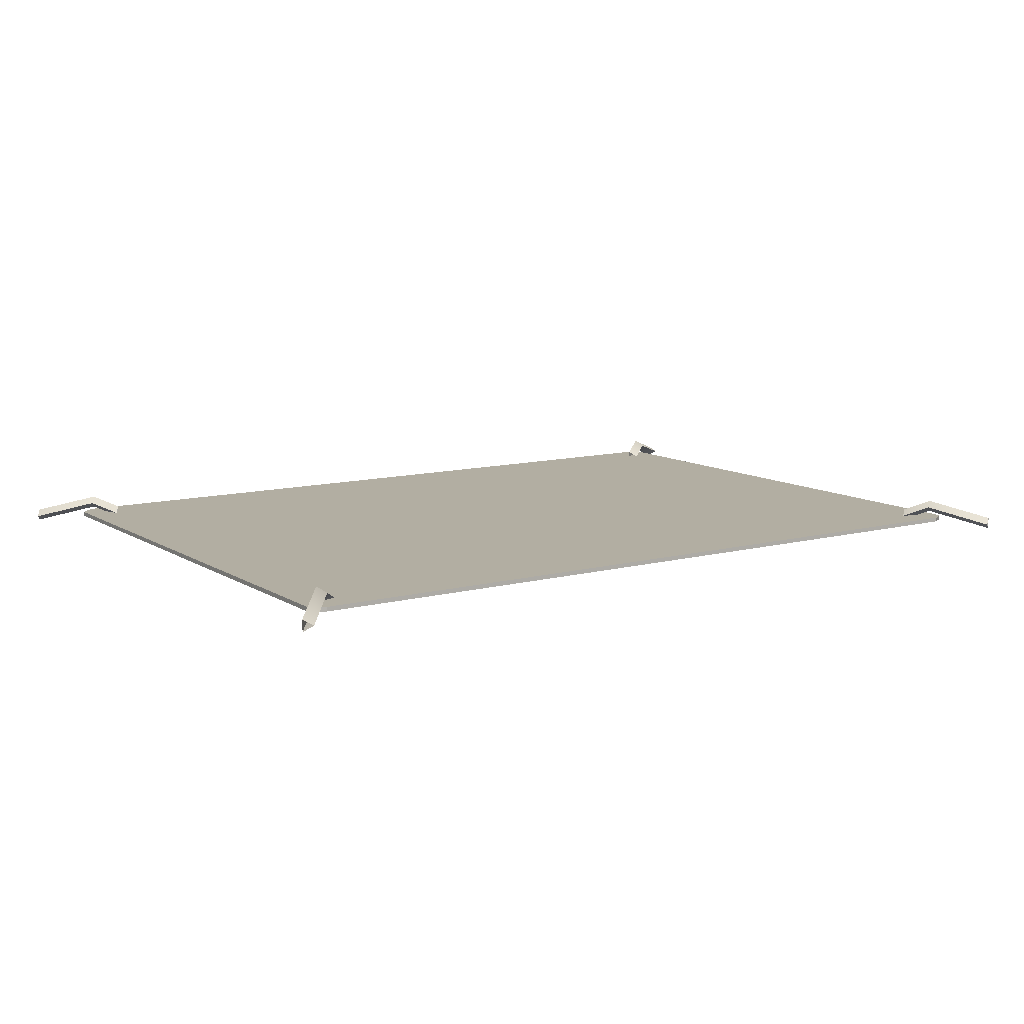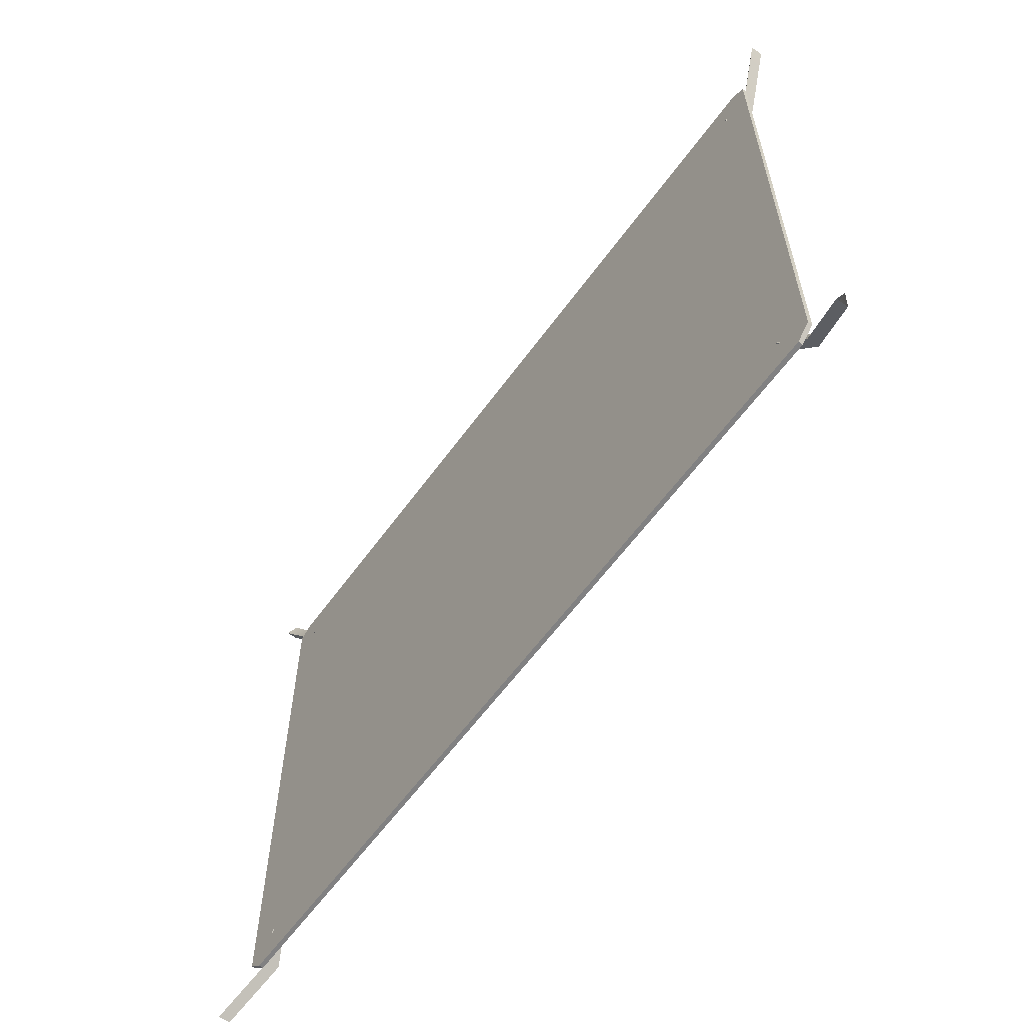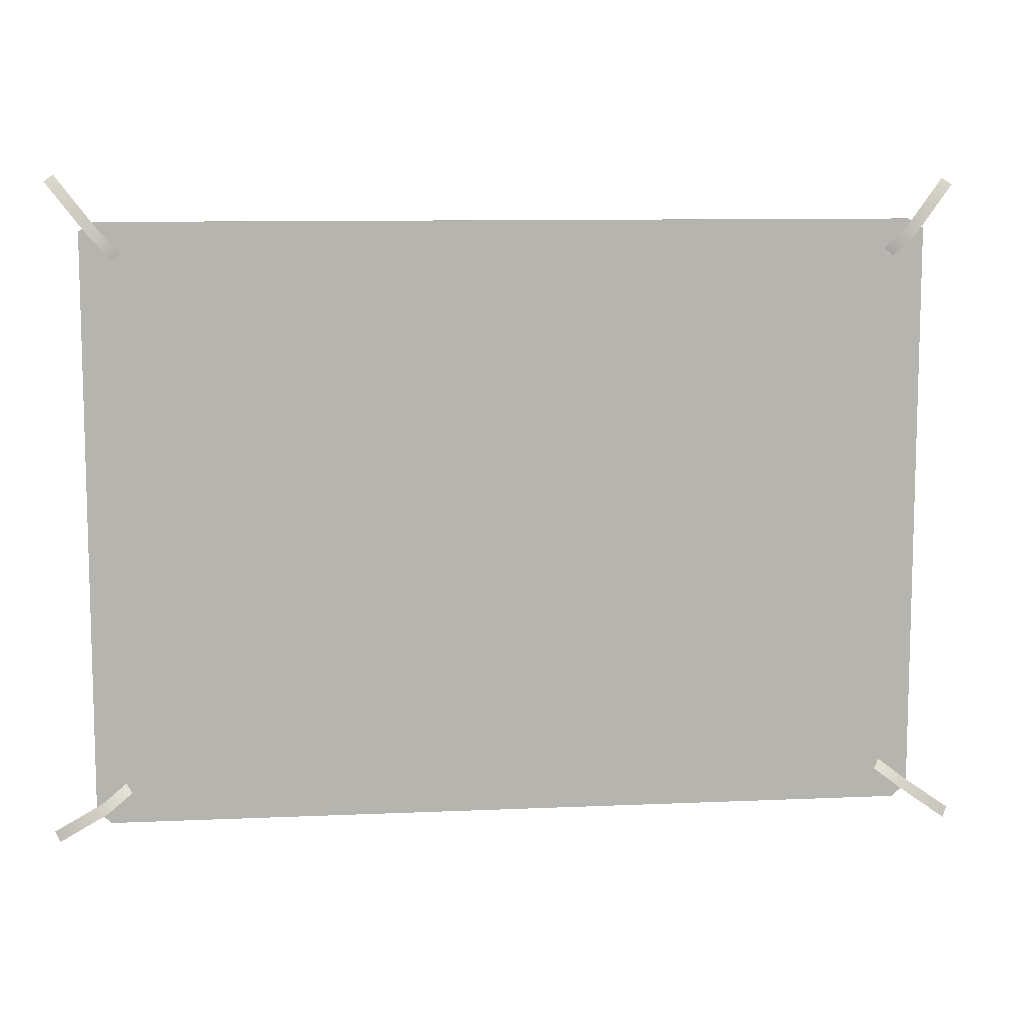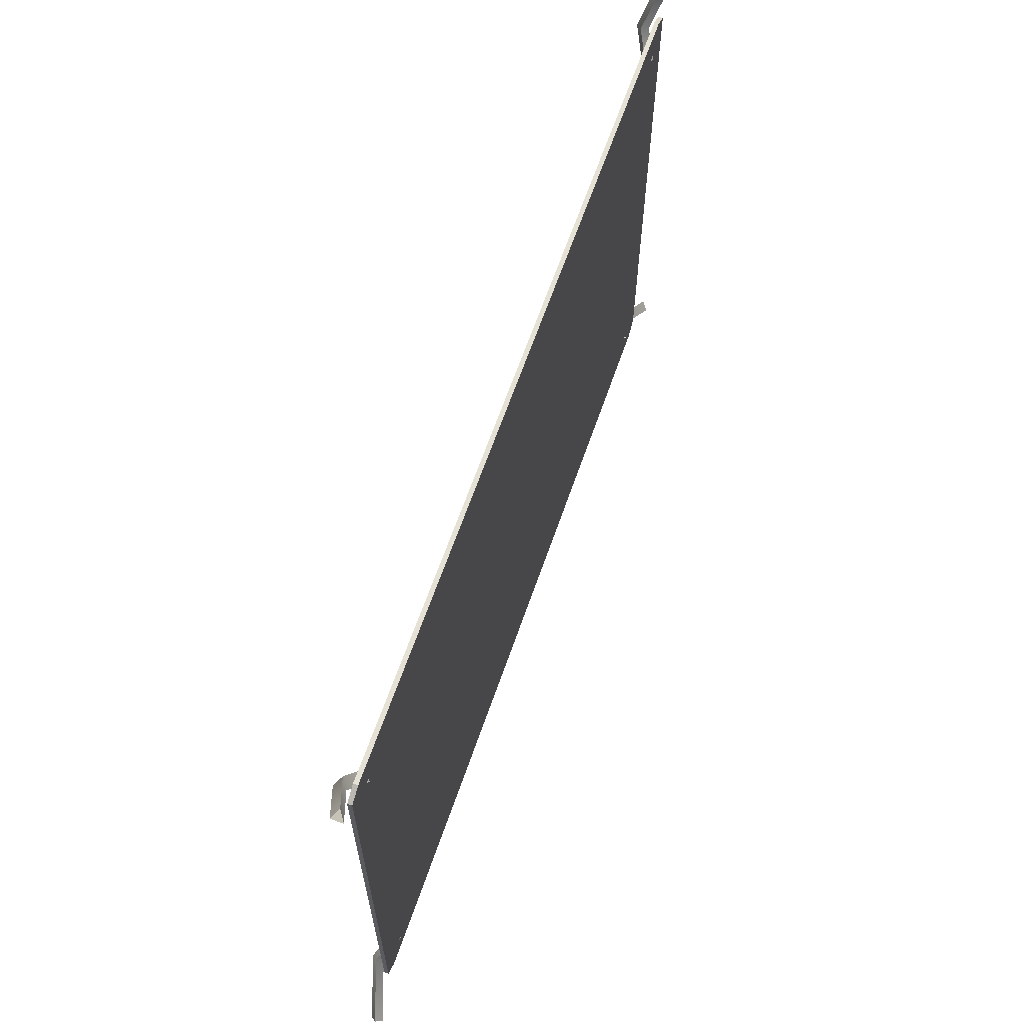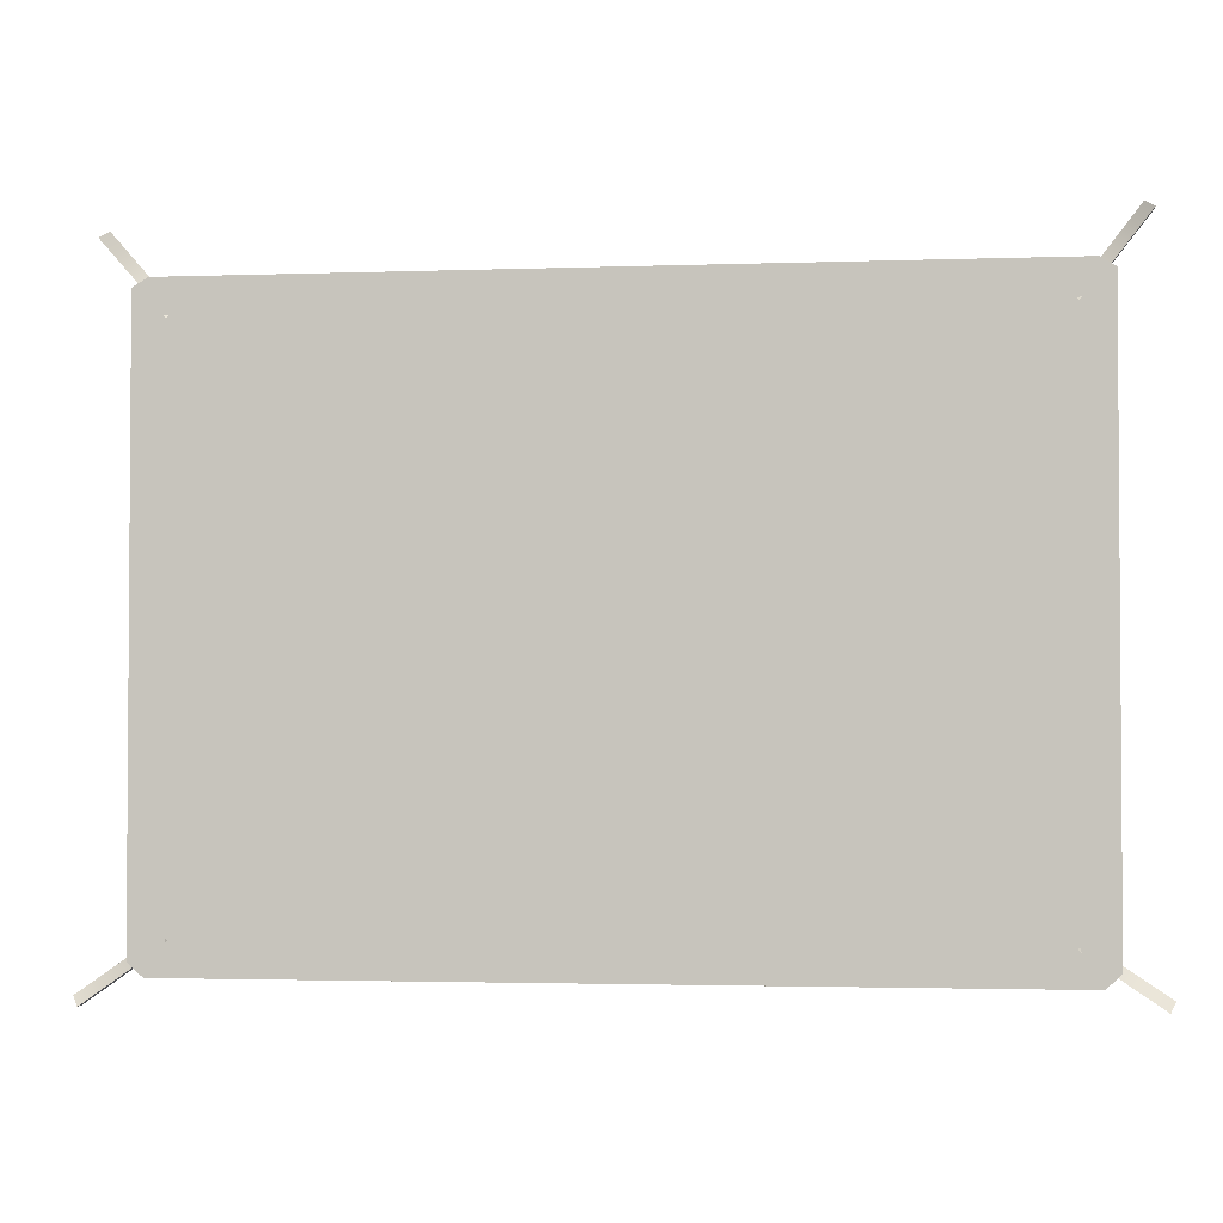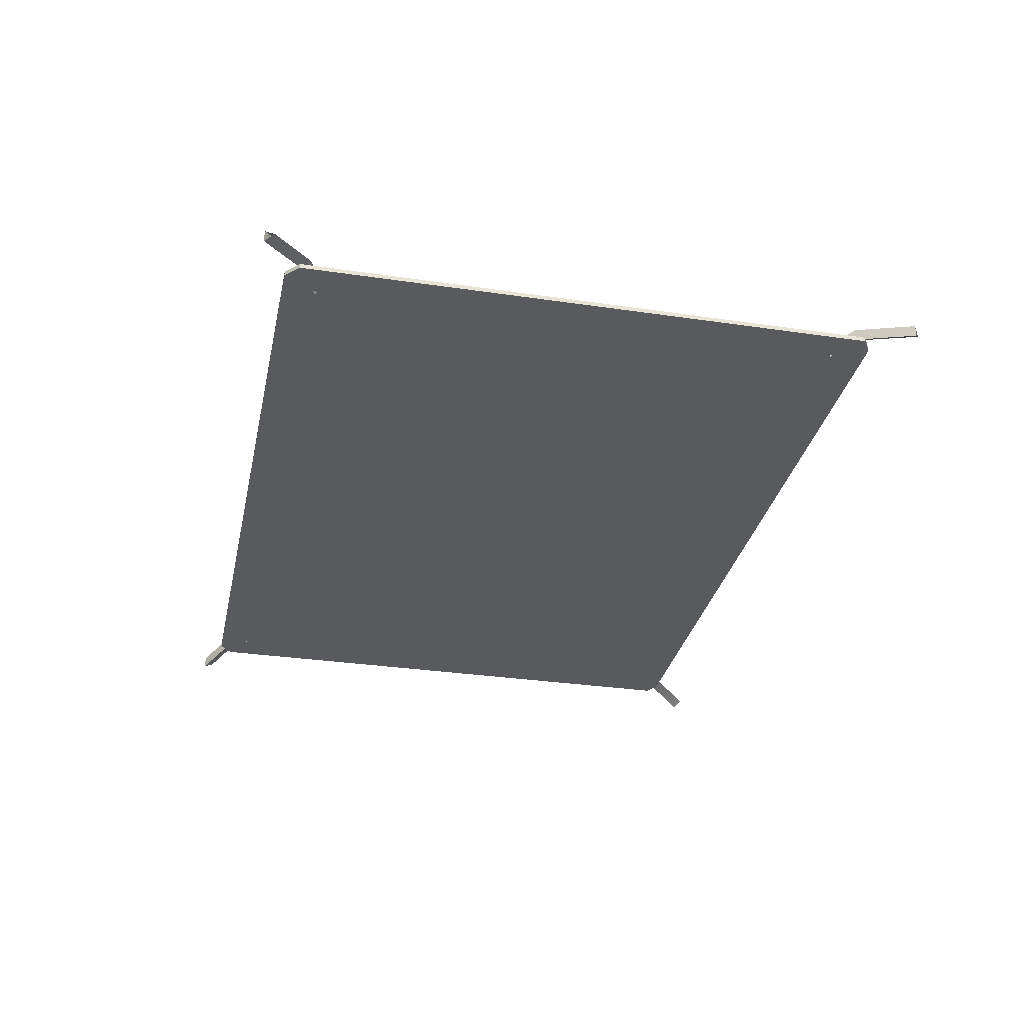
<metadata>
{"format":"obj","ext":"obj","renderer":"f3d","projection":"perspective","resolution":1024,"background":"white","views":[{"elev":10.7,"azim":146.5,"up":"+Z"},{"elev":-60.5,"azim":-125.8,"up":"+Y"},{"elev":9.7,"azim":-6.6,"up":"+Y"},{"elev":64.8,"azim":109.2,"up":"+Y"},{"elev":-2.4,"azim":-172.7,"up":"+Y"},{"elev":-31.2,"azim":78.1,"up":"+Z"}]}
</metadata>
<code>
g MainCity_Prop_CloseUp_05
v -0.2997 0.01822 -0.005705
v -0.2997 0.01822 -0.0024
v 0.2964 0.01822 -0.0024
v 0.2964 0.01822 -0.005705
v 0.3076 0.028 -0.005705
v 0.3076 0.028 -0.0024
v 0.3076 0.4557 -0.0024
v 0.3076 0.4557 -0.005705
v 0.2964 0.4623 -0.005705
v 0.2964 0.4623 -0.0024
v -0.2997 0.4623 -0.0024
v -0.2997 0.4623 -0.005705
v -0.3104 0.4557 -0.005705
v -0.3104 0.4557 -0.0024
v -0.3104 0.028 -0.0024
v -0.3104 0.028 -0.005705
v 0.2964 0.01822 -0.005705
v 0.2964 0.01822 -0.0024
v 0.3076 0.028 -0.0024
v 0.3076 0.028 -0.005705
v -0.2997 0.01822 -0.0024
v -0.2997 0.01822 -0.005705
v -0.3104 0.028 -0.005705
v -0.3104 0.028 -0.0024
v 0.3076 0.4557 -0.005705
v 0.3076 0.4557 -0.0024
v 0.2964 0.4623 -0.0024
v 0.2964 0.4623 -0.005705
v -0.2997 0.4623 -0.005705
v -0.2997 0.4623 -0.0024
v -0.3104 0.4557 -0.0024
v -0.3104 0.4557 -0.005705
v -0.3104 0.028 -0.005705
v -0.2997 0.4623 -0.005705
v -0.3104 0.4557 -0.005705
v -0.2997 0.01822 -0.005705
v 0.2964 0.01822 -0.005705
v 0.2964 0.4623 -0.005705
v 0.3076 0.4557 -0.005705
v 0.3076 0.028 -0.005705
v -0.3017 0.4518 0.01054
v -0.2955 0.4565 0.006116
v -0.2816 0.4405 -0.00251
v -0.2875 0.4357 0.001911
v -0.3017 0.4518 0.001695
v -0.3017 0.4518 0.01054
v -0.2875 0.4357 0.001911
v -0.2875 0.4357 -0.006931
v -0.2955 0.4565 0.006116
v -0.3017 0.4518 0.001695
v -0.2875 0.4357 -0.006931
v -0.2816 0.4405 -0.00251
v -0.3418 0.01197 -0.006116
v -0.3052 0.03583 0.006116
v -0.3011 0.02926 0.01054
v -0.3379 0.005087 -0.001695
v -0.3379 0.005086 -0.01054
v -0.3379 0.005087 -0.001695
v -0.3011 0.02926 0.01054
v -0.3011 0.02926 0.001695
v -0.3418 0.01197 -0.006116
v -0.3379 0.005086 -0.01054
v -0.3011 0.02926 0.001695
v -0.3052 0.03583 0.006116
v -0.3011 0.02926 0.01054
v -0.3052 0.03583 0.006116
v -0.2881 0.04833 -0.00251
v -0.2838 0.042 0.001911
v -0.3011 0.02926 0.001695
v -0.3011 0.02926 0.01054
v -0.2838 0.042 0.001911
v -0.2838 0.042 -0.006931
v -0.3052 0.03583 0.006116
v -0.3011 0.02926 0.001695
v -0.2838 0.042 -0.006931
v -0.2881 0.04833 -0.00251
v 0.3217 0.492 -0.006116
v 0.3282 0.4875 -0.001695
v 0.2987 0.4518 0.01054
v 0.2926 0.4565 0.006116
v 0.2987 0.4518 0.01054
v 0.3282 0.4875 -0.001695
v 0.3282 0.4875 -0.01054
v 0.2987 0.4518 0.001695
v 0.2987 0.4518 0.001695
v 0.3282 0.4875 -0.01054
v 0.3217 0.492 -0.006116
v 0.2926 0.4565 0.006116
v 0.2786 0.4405 -0.00251
v 0.2926 0.4565 0.006116
v 0.2987 0.4518 0.01054
v 0.2845 0.4357 0.001911
v 0.2845 0.4357 0.001911
v 0.2987 0.4518 0.01054
v 0.2987 0.4518 0.001695
v 0.2845 0.4357 -0.006931
v 0.2845 0.4357 -0.006931
v 0.2987 0.4518 0.001695
v 0.2926 0.4565 0.006116
v 0.2786 0.4405 -0.00251
v 0.3418 0.00688 -0.006116
v 0.3379 -9.537e-09 -0.001695
v 0.2982 0.02926 0.01054
v 0.3023 0.03583 0.006116
v 0.2982 0.02926 0.01054
v 0.3379 -9.537e-09 -0.001695
v 0.3379 -9.537e-09 -0.01054
v 0.2982 0.02926 0.001695
v 0.2982 0.02926 0.001695
v 0.3379 -9.537e-09 -0.01054
v 0.3418 0.00688 -0.006116
v 0.3023 0.03583 0.006116
v 0.2852 0.04833 -0.00251
v 0.3023 0.03583 0.006116
v 0.2982 0.02926 0.01054
v 0.2809 0.042 0.001911
v 0.2809 0.042 0.001911
v 0.2982 0.02926 0.01054
v 0.2982 0.02926 0.001695
v 0.2809 0.042 -0.006931
v 0.2809 0.042 -0.006931
v 0.2982 0.02926 0.001695
v 0.3023 0.03583 0.006116
v 0.2852 0.04833 -0.00251
v -0.2997 0.01822 -0.0024
v -0.3104 0.028 -0.0024
v -0.3104 0.4557 -0.0024
v -0.2997 0.4623 -0.0024
v 0.2964 0.01822 -0.0024
v 0.2964 0.4623 -0.0024
v 0.3076 0.4557 -0.0024
v 0.3076 0.028 -0.0024
v -0.3268 0.4956 -0.006116
v -0.2955 0.4565 0.006116
v -0.3017 0.4518 0.01054
v -0.3333 0.4911 -0.001695
v -0.3333 0.4911 -0.01054
v -0.3333 0.4911 -0.001695
v -0.3017 0.4518 0.01054
v -0.3017 0.4518 0.001695
v -0.3268 0.4956 -0.006116
v -0.3333 0.4911 -0.01054
v -0.3017 0.4518 0.001695
v -0.2955 0.4565 0.006116
g MainCity_Prop_CloseUp_05_0
f 3 2 1
f 4 3 1
f 7 6 5
f 8 7 5
f 11 10 9
f 12 11 9
f 15 14 13
f 16 15 13
f 19 18 17
f 20 19 17
f 23 22 21
f 24 23 21
f 27 26 25
f 28 27 25
f 31 30 29
f 32 31 29
f 35 34 33
f 34 36 33
f 37 36 34
f 38 37 34
f 37 38 39
f 40 37 39
f 43 42 41
f 44 43 41
f 47 46 45
f 48 47 45
f 51 50 49
f 52 51 49
f 55 54 53
f 56 55 53
f 59 58 57
f 60 59 57
f 63 62 61
f 64 63 61
f 67 66 65
f 68 67 65
f 71 70 69
f 72 71 69
f 75 74 73
f 76 75 73
f 79 78 77
f 80 79 77
f 83 82 81
f 84 83 81
f 87 86 85
f 88 87 85
f 91 90 89
f 92 91 89
f 95 94 93
f 96 95 93
f 99 98 97
f 100 99 97
f 103 102 101
f 104 103 101
f 107 106 105
f 108 107 105
f 111 110 109
f 112 111 109
f 115 114 113
f 116 115 113
f 119 118 117
f 120 119 117
f 123 122 121
f 124 123 121
f 127 126 125
f 128 127 125
f 128 125 129
f 130 128 129
f 131 130 129
f 132 131 129
f 135 134 133
f 136 135 133
f 139 138 137
f 140 139 137
f 143 142 141
f 144 143 141

</code>
